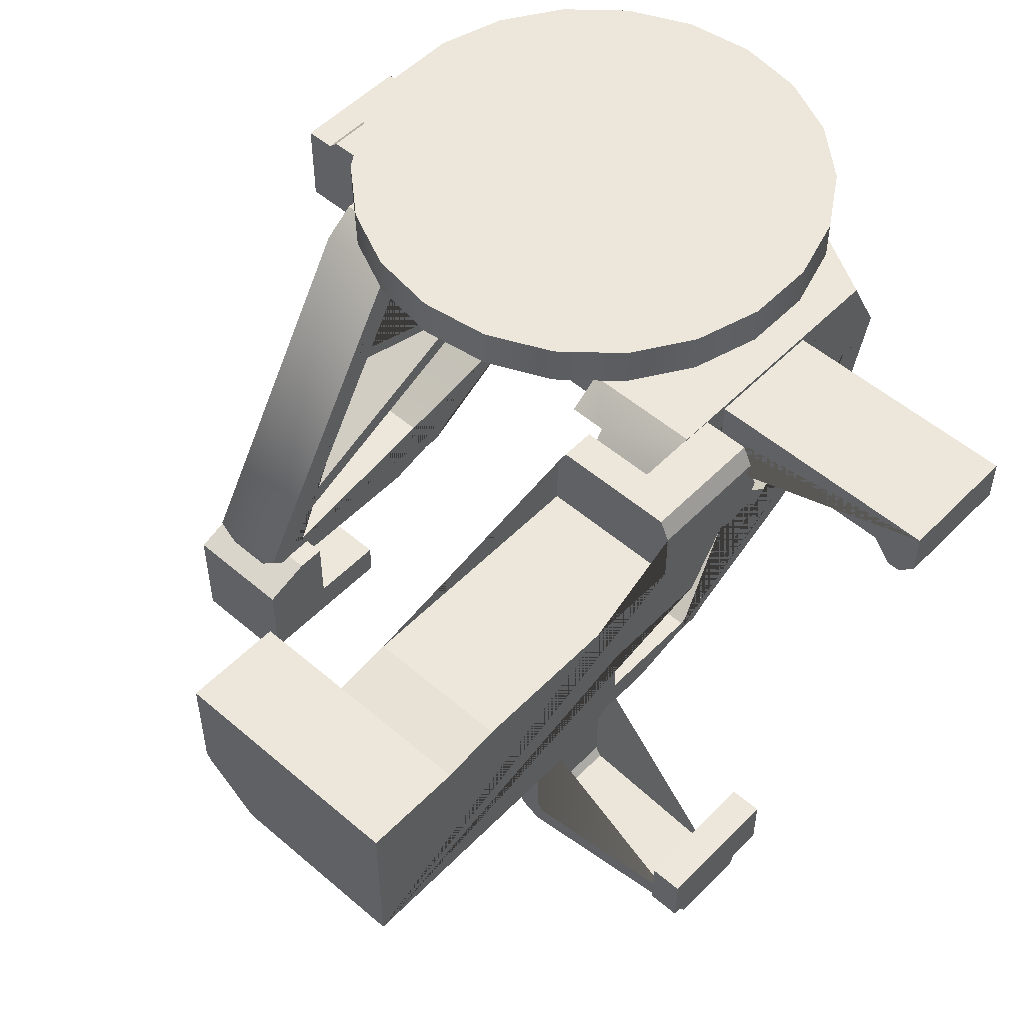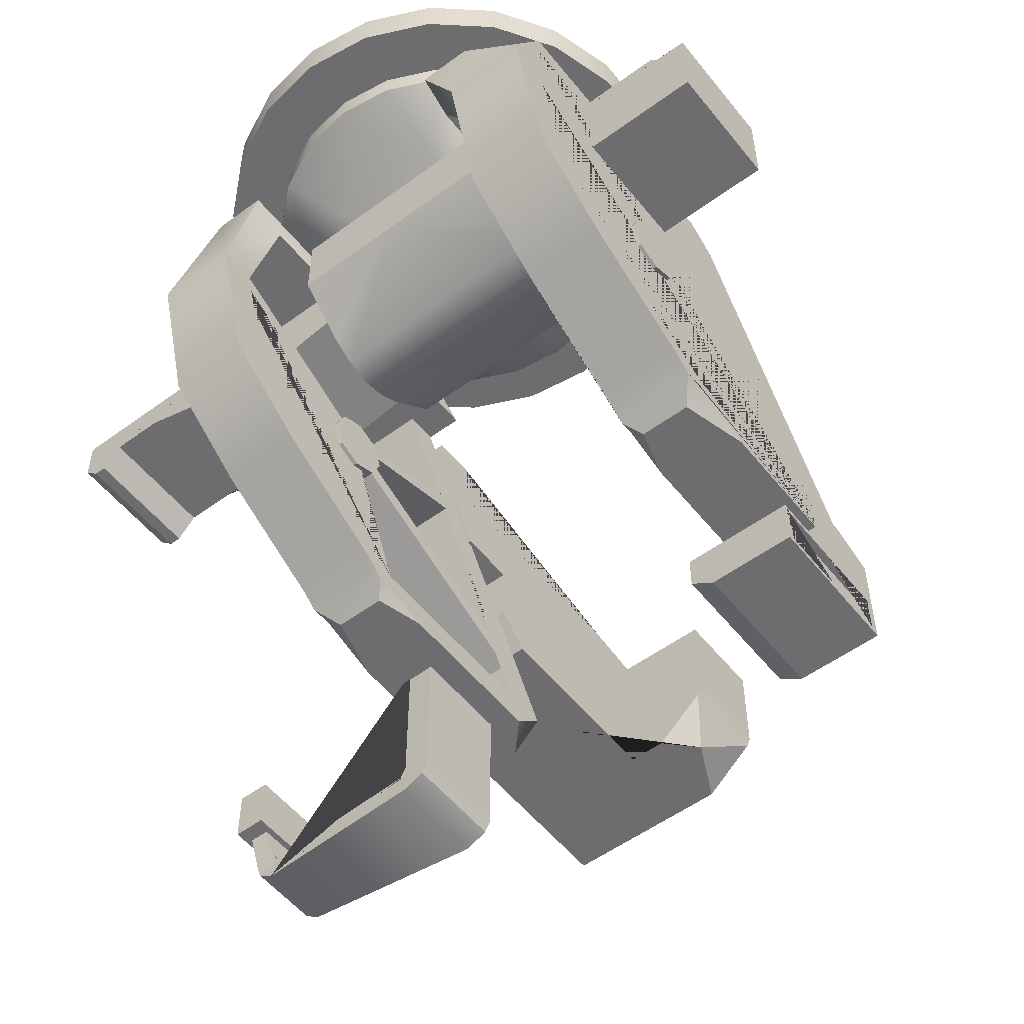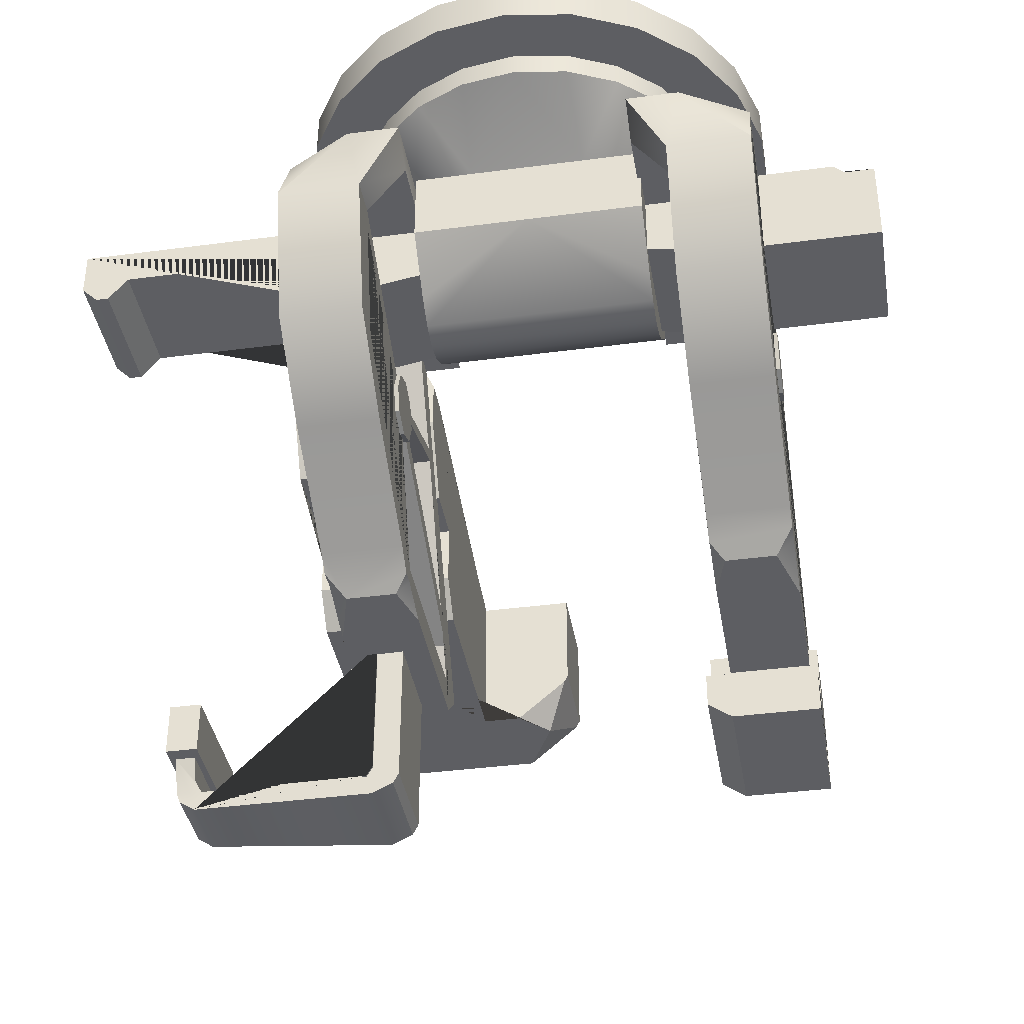
<metadata>
{"format":"obj","ext":"obj","renderer":"f3d","projection":"perspective","resolution":1024,"background":"white","views":[{"elev":52.5,"azim":-137.3,"up":"+Y"},{"elev":-54.1,"azim":37.9,"up":"+Y"},{"elev":-38.5,"azim":9.5,"up":"+Y"}]}
</metadata>
<code>
o RWSMat1
v 5.405 -23.27 173.7
v 11.41 -23.54 173.3
v 11.41 -23.54 166.1
v 11.41 -25.75 173.3
v 11.41 -25.75 166.1
v 11.41 -23.27 173.7
v 11.41 -26.03 165.6
v 11.41 -26.03 173.7
v 10.99 -23.54 173.3
v 10.99 -23.54 166.1
v 10.99 -25.75 166.1
v 10.99 -25.75 173.3
v 5.405 -25.12 173.7
v 6.69 -26.03 173.7
v 6.69 -26.03 165.6
v 5.405 -25.12 165.6
v 5.405 -23.27 169.7
v 11.41 -23.27 169.7
v 11.41 -26.03 169.7
v 11.41 -23.54 169.7
v 11.41 -25.75 169.7
v 11.41 -19.38 169.7
v 5.405 -19.38 169.7
v 11.41 -20.25 165.6
v 11.41 -19.38 168.2
v 5.405 -19.38 168.2
v 5.405 -20.25 165.6
v -22.32 -23.28 175.6
v -22.32 -26.17 175.6
v -22.32 -23.28 168.6
v -22.32 -26.17 168.6
v -24.05 -23.28 175.6
v -24.05 -26.17 175.6
v -24.05 -23.28 168.6
v -24.05 -26.17 168.6
v -22.65 -26.17 174.8
v -22.65 -26.17 169.4
v -23.71 -26.17 169.4
v -23.71 -26.17 174.8
v -23.71 -27.94 170.1
v -23.71 -27.94 174.1
v -22.65 -29.05 170.1
v -22.65 -29.05 174.1
v -12.68 -29.48 174.8
v -12.68 -29.48 169.4
v -11.22 -28.37 174.8
v -11.22 -28.37 169.4
v -12.68 -19.9 174.8
v -12.68 -19.9 169.4
v -11.22 -19.9 174.8
v -11.22 -19.9 169.4
v -11.52 -28.94 174.8
v -11.52 -28.94 169.4
v -23.51 -28.48 174.1
v -23.51 -28.48 170.1
v -22.32 -27.98 174.1
v -22.65 -27.38 174.3
v -22.99 -27.94 174.1
v -22.65 -27.38 169.9
v -22.32 -27.98 170.1
v -22.99 -27.94 170.1
v -12.68 -27.81 174.8
v -13.02 -28.33 174.8
v -13.02 -28.33 169.4
v -12.68 -27.81 169.4
v 6.268 -10.45 181.8
v 11.13 -10.45 181.8
v 6.268 -11.77 182.4
v 11.13 -11.77 182.4
v 6.268 -12.32 183.7
v 11.13 -12.32 183.7
v 6.268 -11.77 185
v 11.13 -11.77 185
v 6.268 -10.45 185.6
v 11.13 -10.45 185.6
v 6.268 -9.127 185
v 11.13 -9.127 185
v 6.268 -8.579 183.7
v 11.13 -8.579 183.7
v 6.268 -9.127 182.4
v 11.13 -9.127 182.4
v -9.573 -10.45 181.8
v -14.43 -10.45 181.8
v -9.573 -11.77 182.4
v -14.43 -11.77 182.4
v -9.573 -12.32 183.7
v -14.43 -12.32 183.7
v -9.573 -11.77 185
v -14.43 -11.77 185
v -9.573 -10.45 185.6
v -14.43 -10.45 185.6
v -9.573 -9.127 185
v -14.43 -9.127 185
v -9.573 -8.579 183.7
v -14.43 -8.579 183.7
v -9.573 -9.127 182.4
v -14.43 -9.127 182.4
v 10.92 -0.8649 193.5
v 10.92 -2.094 193.5
v 10.92 -0.8649 179
v 10.92 -2.094 179
v 6.499 -2.094 179
v 10.92 -4.829 193.5
v 10.92 -4.829 195.5
v 6.499 -18.83 180.1
v 10.92 -18.83 180.1
v 6.499 -18.83 182.1
v 10.92 -18.83 182.1
v 10.92 -2.094 177.3
v 10.92 -18.83 168.6
v 6.499 -2.094 177.3
v 6.499 -18.83 166.9
v 6.499 -20.41 168.6
v 6.499 -18.83 168.6
v 10.92 -20.41 168.6
v 10.92 -4.797 195.5
v 7.314 -0.8649 195.5
v 9.309 -20.41 166.9
v 10.92 -18.83 166.9
v 8.111 -20.41 166.9
v 4.49 -2.094 193.5
v 4.49 -0.8649 179
v 4.49 -0.8649 195.5
v 6.499 -4.829 193.5
v 6.499 -4.829 195.5
v 4.49 -2.094 177.3
v 10.92 -11.83 193.5
v 10.92 -11.83 191.5
v 6.499 -11.83 193.5
v 6.499 -11.83 191.5
v 6.499 -15.33 188.6
v 10.92 -15.33 188.6
v 10.92 -15.33 186.6
v 6.499 -15.33 186.6
v 10.92 -20.41 176.6
v 10.92 -19.44 180.1
v 10.92 -19.5 181.2
v 9.953 -20.41 180.1
v 6.499 -19.74 180.9
v 6.499 -19.7 180.1
v 6.499 -20.41 177.5
v 7.206 -20.41 180.1
v 10.92 -5.879 193.2
v 6.499 -5.879 193.2
v 10.92 -10.32 184.8
v 10.92 -9.457 184.4
v 6.499 -9.457 184.4
v 6.499 -10.32 184.8
v 10.92 -11.07 183
v 10.92 -10.21 182.7
v 6.499 -10.21 182.7
v 6.499 -11.07 183
v 10.92 -16.8 170
v 10.92 -15.94 169.6
v 6.499 -15.94 169.6
v 6.499 -16.8 170
v 10.92 -13.87 188.6
v 6.499 -13.87 188.6
v 10.92 -14.46 187.8
v 6.499 -14.46 187.8
v 10.92 -10.98 183.5
v 10.92 -10.47 184.5
v 6.499 -10.98 183.5
v 6.499 -10.47 184.5
v 10.92 -7.589 175.6
v 6.499 -7.589 175.6
v 10.92 -6.954 176
v 6.499 -6.954 176
v 10.92 -9.872 182.9
v 6.499 -9.872 182.9
v 10.92 -9.525 183.6
v 6.499 -9.525 183.6
v -14.23 -0.8649 193.5
v -14.23 -2.094 193.5
v -14.23 -0.8649 179
v -14.23 -2.094 179
v -9.804 -2.094 179
v -14.23 -4.829 193.5
v -14.23 -4.829 195.5
v -9.804 -18.83 180.1
v -14.23 -18.83 180.1
v -9.804 -18.83 182.1
v -14.23 -18.83 182.1
v -14.23 -2.094 177.3
v -14.23 -18.83 168.6
v -9.804 -2.094 177.3
v -9.804 -18.83 166.9
v -9.804 -20.41 168.6
v -9.804 -18.83 168.6
v -14.23 -20.41 168.6
v -14.23 -4.797 195.5
v -10.62 -0.8649 195.5
v -12.61 -20.41 166.9
v -14.23 -18.83 166.9
v -11.42 -20.41 166.9
v -7.795 -2.094 193.5
v -7.795 -0.8649 179
v -7.795 -0.8649 195.5
v -9.804 -4.829 193.5
v -9.804 -4.829 195.5
v -7.795 -2.094 177.3
v -14.23 -11.83 193.5
v -14.23 -11.83 191.5
v -9.804 -11.83 193.5
v -9.804 -11.83 191.5
v -9.804 -15.33 188.6
v -14.23 -15.33 188.6
v -14.23 -15.33 186.6
v -9.804 -15.33 186.6
v -14.23 -20.41 176.6
v -14.23 -19.44 180.1
v -14.23 -19.5 181.2
v -13.26 -20.41 180.1
v -9.804 -19.74 180.9
v -9.804 -19.7 180.1
v -9.804 -20.41 177.5
v -10.51 -20.41 180.1
v -14.23 -5.879 195.2
v -14.23 -5.879 193.2
v -9.804 -5.879 193.2
v -14.23 -10.32 184.8
v -14.23 -9.457 184.4
v -9.804 -9.457 184.4
v -9.804 -10.32 184.8
v -14.23 -11.07 183
v -14.23 -10.21 182.7
v -9.804 -10.21 182.7
v -9.804 -11.07 183
v -14.23 -16.8 170
v -14.23 -15.94 169.6
v -9.804 -15.94 169.6
v -9.804 -16.8 170
v -14.23 -13.87 188.6
v -9.804 -13.87 188.6
v -14.23 -14.46 187.8
v -9.804 -14.46 187.8
v -14.23 -10.98 183.5
v -14.23 -10.47 184.5
v -9.804 -10.98 183.5
v -9.804 -10.47 184.5
v -14.23 -7.589 175.6
v -9.804 -7.589 175.6
v -14.23 -6.954 176
v -9.804 -6.954 176
v -14.23 -9.872 182.9
v -9.804 -9.872 182.9
v -14.23 -9.525 183.6
v -9.804 -9.525 183.6
v 4.674 -0.1666 190.9
v -7.778 -0.1666 190.9
v 4.674 -0.1666 180.1
v -7.778 -0.1666 180.1
v -1.552 4.059 175.3
v -4.428 4.059 175.7
v -7.071 4.059 176.9
v -9.268 4.059 178.8
v -10.84 4.059 181.2
v -11.66 4.059 184
v -11.66 4.059 186.9
v -10.84 4.059 189.7
v -9.268 4.059 192.2
v -7.071 4.059 194.1
v -4.428 4.059 195.3
v -1.552 4.059 195.7
v 1.324 4.059 195.3
v 3.968 4.059 194.1
v 6.164 4.059 192.2
v 7.735 4.059 189.7
v 8.553 4.059 186.9
v 8.553 4.059 184
v 7.735 4.059 181.2
v 6.164 4.059 178.8
v 3.968 4.059 176.9
v 1.324 4.059 175.7
v -4.428 2.214 175.7
v -1.552 2.214 175.3
v -7.071 2.214 176.9
v -9.268 2.214 178.8
v -10.84 2.214 181.2
v -11.66 2.214 184
v -11.66 2.214 186.9
v -10.84 2.214 189.7
v -9.268 2.214 192.2
v -7.071 2.214 194.1
v -4.428 2.214 195.3
v -1.552 2.214 195.7
v 1.324 2.214 195.3
v 3.968 2.214 194.1
v 6.164 2.214 192.2
v 7.735 2.214 189.7
v 8.553 2.214 186.9
v 8.553 2.214 184
v 7.735 2.214 181.2
v 6.164 2.214 178.8
v 3.968 2.214 176.9
v 1.324 2.214 175.7
v 4.674 -0.1666 185.5
v 1.561 -0.1666 190.9
v -4.665 -0.1666 190.9
v -4.665 -0.1666 180.1
v -7.778 -0.1666 182.8
v 4.674 -0.1666 188.2
v -7.778 -0.1666 188.2
v 4.674 -0.1666 181.4
v -7.778 -0.1666 186.8
v 4.674 -0.1666 186.8
v 4.674 -0.1666 184.1
v -7.778 -0.1666 184.1
v 4.674 -4.201 190.9
v -7.778 -4.201 190.9
v 4.674 -4.201 180.1
v -7.778 -4.201 180.1
v -1.552 -4.201 190.9
v -1.552 -4.201 180.1
v 4.674 -7.744 185.5
v -7.778 -7.744 185.5
v -7.778 -6.615 182.8
v 4.674 -6.615 182.8
v 4.674 -6.615 188.2
v -7.778 -6.615 188.2
v -7.778 -7.425 186.8
v 4.674 -7.425 186.8
v 4.674 -7.425 184.1
v -7.778 -7.425 184.1
v 9.06 -6.234 188.8
v 9.06 -6.234 182.1
v 3.763 -0.8649 188.8
v 3.763 -5.287 188.8
v 3.763 -0.8649 182.1
v 3.763 -5.287 182.1
v -12.37 -6.234 188.8
v -12.37 -6.234 182.1
v -7.068 -1.083 188.8
v -7.068 -5.287 188.8
v -7.068 -1.083 182.1
v -7.068 -5.287 182.1
v -27.17 -1.083 182.1
v -27.17 -1.083 188.8
v -14.4 -3.111 188.8
v -14.4 -3.111 182.1
v -25.63 -4.404 188.8
v -25.63 -4.404 182.1
v -24.59 -3.111 188.8
v -24.59 -3.111 182.1
v -27.17 -3.533 188.8
v -26.3 -4.404 188.8
v -26.3 -4.404 182.1
v -27.17 -3.533 182.1
v -13.38 -6.234 188.8
v -13.38 -6.234 182.1
v 15.05 -0.8649 182.1
v 15.61 -1.418 182.1
v 15.61 -1.418 188.8
v 15.05 -0.8649 188.8
v 17.23 -6.234 188.8
v 17.23 -6.234 182.1
v 17.23 -1.418 182.1
v 17.23 -1.418 188.8
v -9.646 -4.785 175.8
v -9.646 -8.689 173.5
v -17.29 -8.689 170.3
v -9.646 -8.689 170.3
v -9.646 -13.95 157.6
v -9.646 -4.94 174
v -17.29 -4.94 174
v -9.646 -2 175.8
v -10.17 -0.9184 175.8
v -17.29 -2 174
v -16.76 -0.9184 174
v -10.17 -0.9184 174
v -9.646 -2 174
v -9.646 -5.406 157.6
v -9.646 -4.94 160.7
v -17.29 -4.94 160.7
v -17.29 -5.406 157.6
v -17.29 -13.95 168.5
v -17.29 -12.16 170.3
v -9.646 -12.16 170.3
v -9.646 -13.95 168.5
v -14.2 -0.9184 175.8
v -14.2 -4.785 175.8
v -14.2 -8.689 173.5
v -17.29 -8.689 176.5
v -14.2 -4.785 178.9
v -17.29 -2 180.7
v -16.76 -0.9184 180.7
v -14.2 -0.9184 180.7
v -14.2 -8.689 176.5
v -17.29 -13.95 152.4
v -17.29 -5.406 152.4
v -4.42 -5.406 157.6
v -4.42 -5.406 152.4
v -4.42 -11.08 157.6
v -4.42 -11.08 152.4
v -7.514 -13.95 157.6
v -5.823 -13.95 155.9
v -4.628 -11.5 157.6
v -7.514 -13.95 152.4
v -4.628 -11.5 152.4
v -1.653 5.674 172.4
v -1.653 3.497 172.4
v -5.335 5.674 173
v -5.335 3.497 173
v -8.72 5.674 174.5
v -8.72 3.497 174.5
v -11.53 5.674 177
v -11.53 3.497 177
v -13.54 5.674 180.1
v -13.54 3.497 180.1
v -14.59 5.674 183.7
v -14.59 3.497 183.7
v -14.59 5.674 187.4
v -14.59 3.497 187.4
v -13.54 5.674 191
v -13.54 3.497 191
v -11.53 5.674 194.1
v -11.53 3.497 194.1
v -8.72 5.674 196.5
v -8.72 3.497 196.5
v -5.335 5.674 198.1
v -5.335 3.497 198.1
v -1.653 5.674 198.6
v -1.653 3.497 198.6
v 2.03 5.674 198.1
v 2.03 3.497 198.1
v 5.415 5.674 196.5
v 5.415 3.497 196.5
v 8.227 5.674 194.1
v 8.227 3.497 194.1
v 10.24 5.674 191
v 10.24 3.497 191
v 11.29 5.674 187.4
v 11.29 3.497 187.4
v 11.29 5.674 183.7
v 11.29 3.497 183.7
v 10.24 5.674 180.1
v 10.24 3.497 180.1
v 8.227 5.674 177
v 8.227 3.497 177
v 5.415 5.674 174.5
v 5.415 3.497 174.5
v 2.03 5.674 173
v 2.03 3.497 173
f 17 18 22 23
f 6 8 19 21 4 2 20 18
f 10 9 12 11
f 14 13 16 15
f 376 389 398 396 395 363 379
f 4 12 9 2
f 326 330 329 351 352 357 356
f 33 29 28 32
f 6 18 17 1
f 35 33 32 34
f 31 35 34 30
f 29 31 30 28
f 27 26 25 24
f 131 107 108 132
f 38 39 33 35 31 37
f 55 42 43 54
f 84 85 83 82
f 52 44 45 53
f 60 56 63 64
f 42 45 44 43
f 109 119 112 111
f 67 69 68 66
f 49 48 50 51
f 73 75 74 72
f 39 41 58 56 57 36
f 43 44 52 46 50 48 62 63 56 58 41 54
f 16 27 24 7 15
f 56 60 59 57
f 68 69 71 70
f 78 79 81 80
f 74 75 77 76
f 247 245 246 248
f 86 87 85 84
f 71 69 67 81 79 77 75 73
f 81 67 66 80
f 46 52 53 47
f 88 89 87 86
f 88 90 91 89
f 393 397 396 399 394
f 92 93 91 90
f 166 114 110 165
f 12 4 21 5 11
f 39 38 40 41
f 224 221 222 223
f 7 19 8 14 15
f 36 37 31 29 33 39
f 342 341 346 347
f 111 126 122 100 109
f 157 162 164 158
f 117 98 100 122 123
f 116 98 117
f 118 119 115
f 120 113 112
f 121 125 123
f 136 138 135
f 140 142 139
f 125 129 127 104
f 144 143 128 130
f 143 144 148 145
f 368 385 386 369
f 149 153 154 150
f 159 160 163 161
f 205 203 219 220
f 152 151 155 156
f 326 325 328 330
f 164 162 161 163
f 168 172 171 167
f 111 112 113 114 166 170 172 168 102
f 151 150 154 155
f 174 196 199 178
f 17 23 26 27 16 13 1
f 180 181 208 209
f 186 184 175 197 201
f 241 245 247 243 176 174 178 222 221 219 218 179 191 173 175 184 194 190 185
f 180 189 185 181
f 191 192 173
f 337 348 345 338
f 193 190 194
f 195 187 188
f 200 199 196
f 362 361 377 378
f 213 211 210
f 217 215 214
f 172 170 169 171
f 230 229 225 226
f 219 221 224 220
f 152 149 150 151
f 258 280 281 259
f 440 441 443 442
f 134 133 106 105
f 326 356 355 325
f 435 437 436 434
f 130 128 157 158
f 211 212 183 207 202 218 219 203 233 238 237 235 208 181 185 190 210
f 225 229 232 228
f 263 262 284 285
f 115 113 120 118
f 239 237 238 240
f 246 245 241 242
f 257 279 280 258
f 194 184 186 187
f 232 229 230 231
f 297 292 291 306
f 257 256 278 279
f 254 275 277 255
f 131 129 125 124 147 148 144 130 158 164 163 160 134 105 114 113 141 140 139 107
f 202 207 206 204
f 82 83 97 96
f 273 295 296 274
f 269 268 290 291
f 266 265 287 288
f 273 272 294 295
f 226 225 228 227
f 254 253 276 275
f 267 289 290 268
f 260 282 283 261
f 259 281 282 260
f 276 296 251 300 275
f 251 295 304
f 307 294 293
f 297 293 292
f 305 281 280 308
f 306 290 302
f 249 289 288
f 298 288 287
f 286 285 299 298 287
f 299 284 250
f 249 302 289
f 303 283 282
f 305 282 281
f 256 255 277 278
f 115 110 106 133 159 161 162 157 128 143 145 146 103 99 101 109 100 98 116 104 127 132 108 137 136 135
f 308 279 301
f 252 277 300
f 317 324 316 321 320 310 250 303 305 308 301 252 312
f 185 190 188 189
f 270 292 293 271
f 196 174 176 177 186 201
f 266 288 289 267
f 207 183 182 206
f 102 168 167 101
f 231 230 226 227
f 121 99 103 124
f 313 319 309
f 313 322 319
f 322 313 321
f 320 313 310
f 314 317 312
f 324 314 323
f 314 318 323
f 318 314 311
f 313 320 321
f 314 324 317
f 330 328 327 329
f 329 327 354 351
f 316 324 323 315
f 334 331 332 336
f 333 334 336 335
f 119 118 120 112
f 424 426 428 430 432 434 436 438 440 442 400 402 404 406 408 410 412 414 416 418 420 422
f 411 413 412 410
f 180 209 236 239 240 234 205 220 224 223 199 200 204 206 182 214 215 216 188 189
f 413 415 414 412
f 337 335 336 332 350 340 344 342 347 348
f 348 347 346 345
f 341 342 344 343
f 198 197 175 173 192
f 197 198 196 201
f 354 353 352 351
f 135 138 142 141 113 115
f 3 10 11 5
f 355 356 357 358
f 426 427 429 428
f 384 388 382 381 380 387
f 40 55 54 41
f 111 102 101 99 121 126
f 382 388 383 361 362 360
f 370 367 366 371
f 322 321 316 315
f 5 21 19 7 24 25 22 18 20 3
f 375 374 373 372
f 380 381 359 366 367
f 62 48 49 65
f 385 384 387
f 377 376 379 378
f 365 368 369 370 371 364
f 382 360 359 381
f 415 417 416 414
f 389 390 392 394 399 398
f 395 396 397
f 398 399 396
f 417 419 418 416
f 106 110 114 105
f 409 411 410 408
f 407 409 408 406
f 404 405 407 406
f 65 64 63 62
f 403 405 404 402
f 425 427 426 424
f 439 441 440 438
f 421 423 422 420
f 400 401 403 402
f 307 304 294
f 433 435 434 432
f 428 429 431 430
f 265 264 286 287
f 431 433 432 430
f 263 285 286 264
f 338 345 346 341 343 339 349 331 334 333
f 22 25 26 23
f 47 51 50 46
f 137 108 107 139 142 138
f 383 388 384 385
f 352 353 358 357
f 60 64 65 49 51 47 53 45 42 55 40 61
f 241 185 189 242
f 40 38 37 59 60 61
f 71 73 72 70
f 36 57 59 37
f 77 79 78 76
f 369 386 387 380 367 370
f 68 70 72 74 76 78 80 66
f 91 93 95 97 83 85 87 89
f 339 340 350 349
f 10 3 20 2 9
f 96 94 92 90 88 86 84 82
f 167 171 169 165 110 115 119 109 101
f 331 349 350 332
f 114 113 115 110
f 122 126 121 123
f 365 364 373 374
f 121 124 125
f 160 159 133 134
f 237 239 236 235
f 136 137 138
f 140 141 142
f 124 103 146 147
f 149 152 156 153
f 213 217 214 182 183 212
f 166 165 169 170
f 190 188 216 217 213 210
f 195 193 194 187
f 179 218 202 204 200
f 242 189 188 187 186 177 244 248 246
f 252 301 278
f 303 250 283
f 198 200 196
f 272 273 274 253 254 255 256 257 258 259 260 261 262 263 264 265 266 267 268 269 270 271
f 213 212 211
f 217 216 215
f 129 131 132 127
f 209 208 235 236
f 240 238 233 234
f 192 191 179 200 198
f 193 195 188 190
f 272 271 293 294
f 176 243 244 177
f 269 291 292 270
f 300 277 275
f 251 296 295
f 304 295 294
f 297 307 293
f 306 291 290
f 302 290 289
f 298 249 288
f 299 285 284
f 250 284 283
f 305 303 282
f 308 280 279
f 301 279 278
f 252 278 277
f 312 252 300 251 311 314
f 154 153 156 155
f 234 233 203 205
f 250 310 313 309 249 298 299
f 243 247 248 244
f 318 311 251 304 307 297 306 302 249 309 319 322 315 323
f 327 328 325 355 358 353 354
f 34 32 28 30
f 147 146 145 148
f 409 407 405 403 401 443 441 439 437 435 433 431 429 427 425 423 421 419 417 415 413 411
f 389 376 377 361 383 385 368 365 374 375 390
f 339 343 344 340
f 333 335 337 338
f 223 222 178 199
f 14 8 6 1 13
f 117 123 125 104 116
f 228 232 231 227
f 274 296 276 253
f 387 386 385
f 390 375 372 391 392
f 395 397 393 391 372 363
f 373 364 371 366 359 360 362 378 379 363 372
f 418 419 421 420
f 423 425 424 422
f 392 391 393 394
f 261 283 284 262
f 92 94 95 93
f 442 443 401 400
f 94 96 97 95
f 437 439 438 436

</code>
